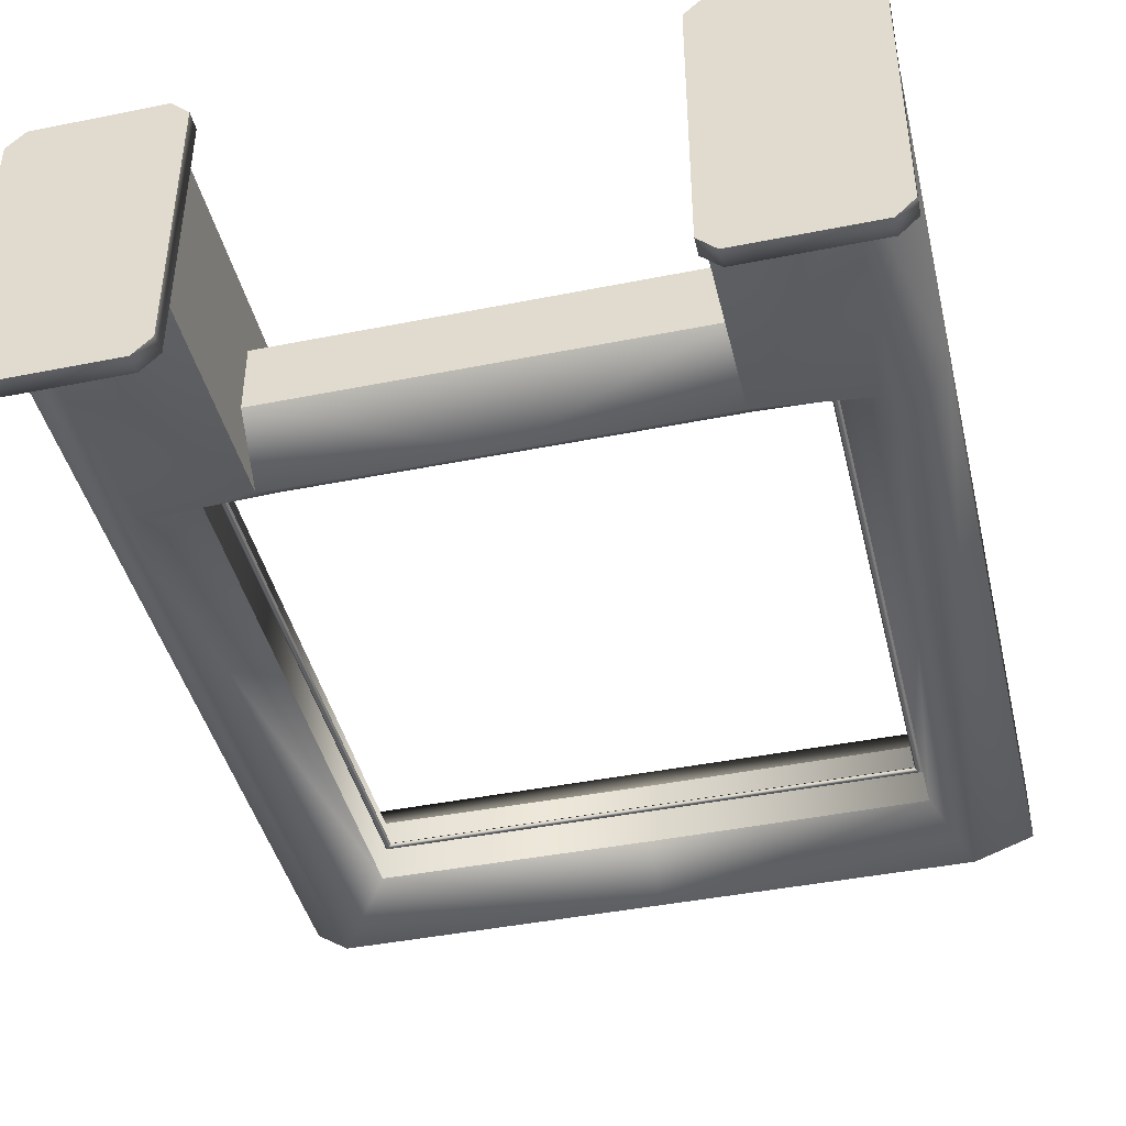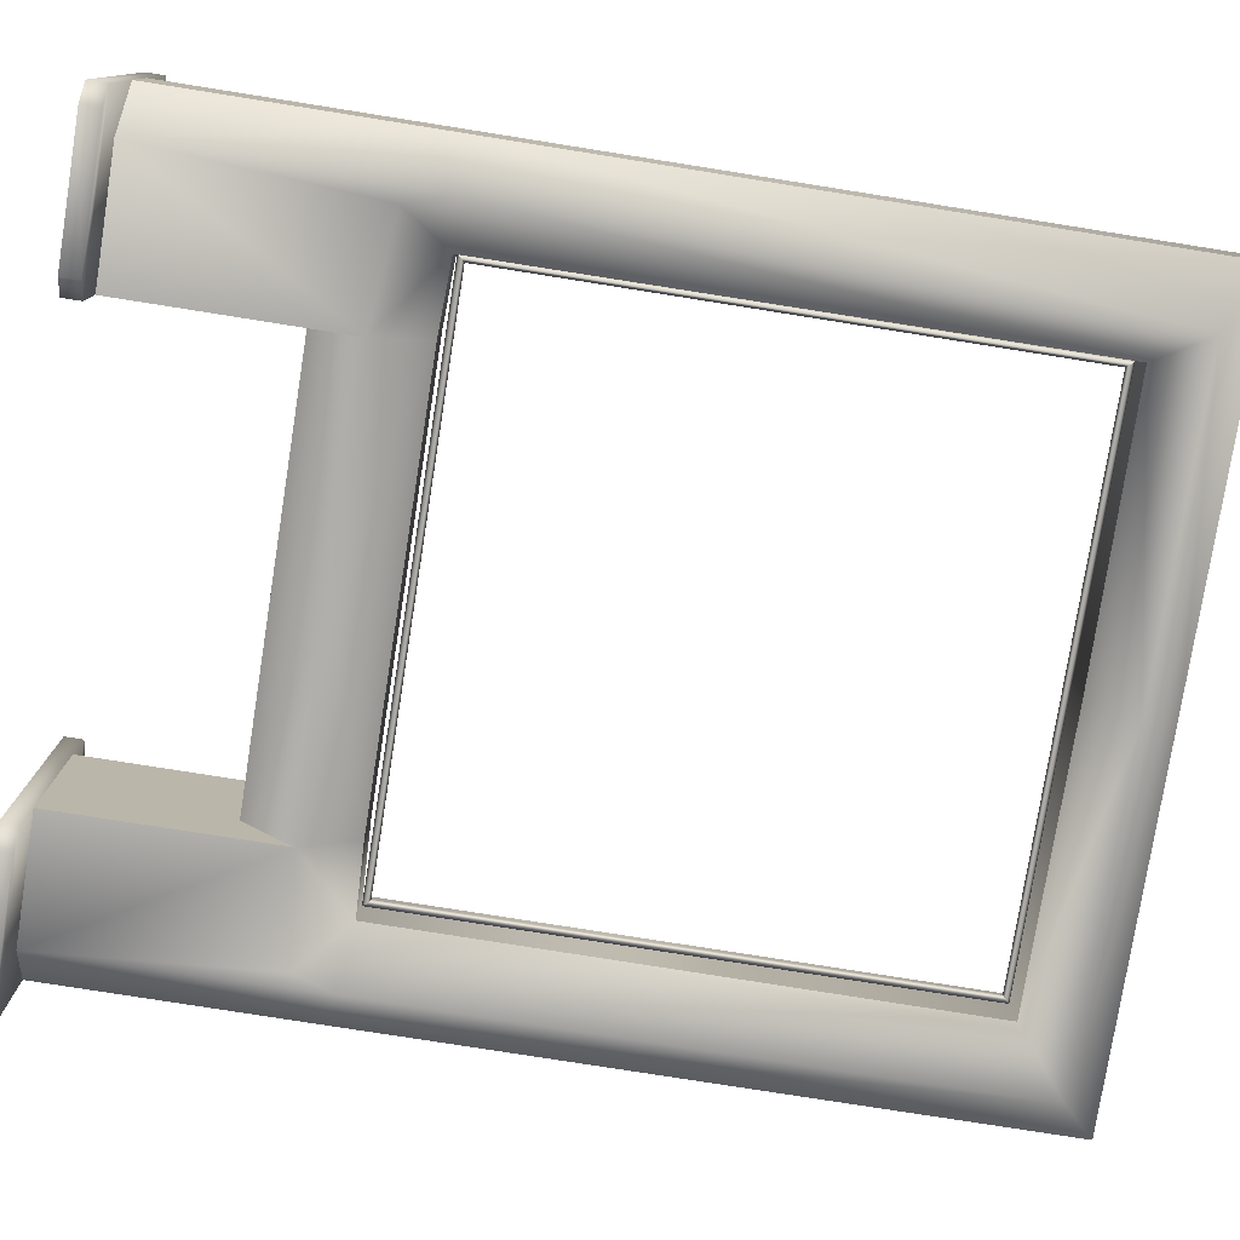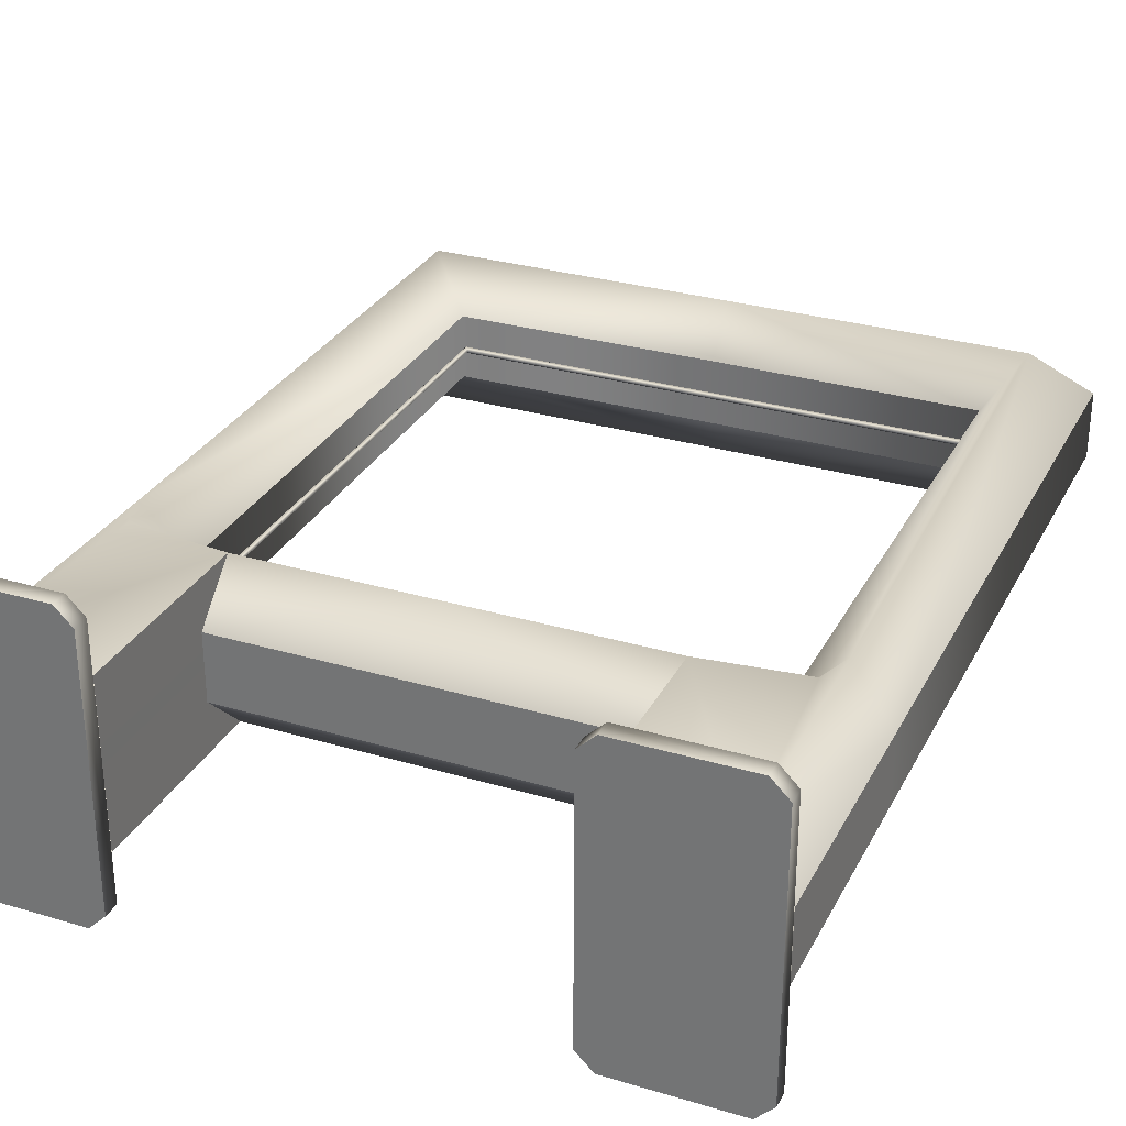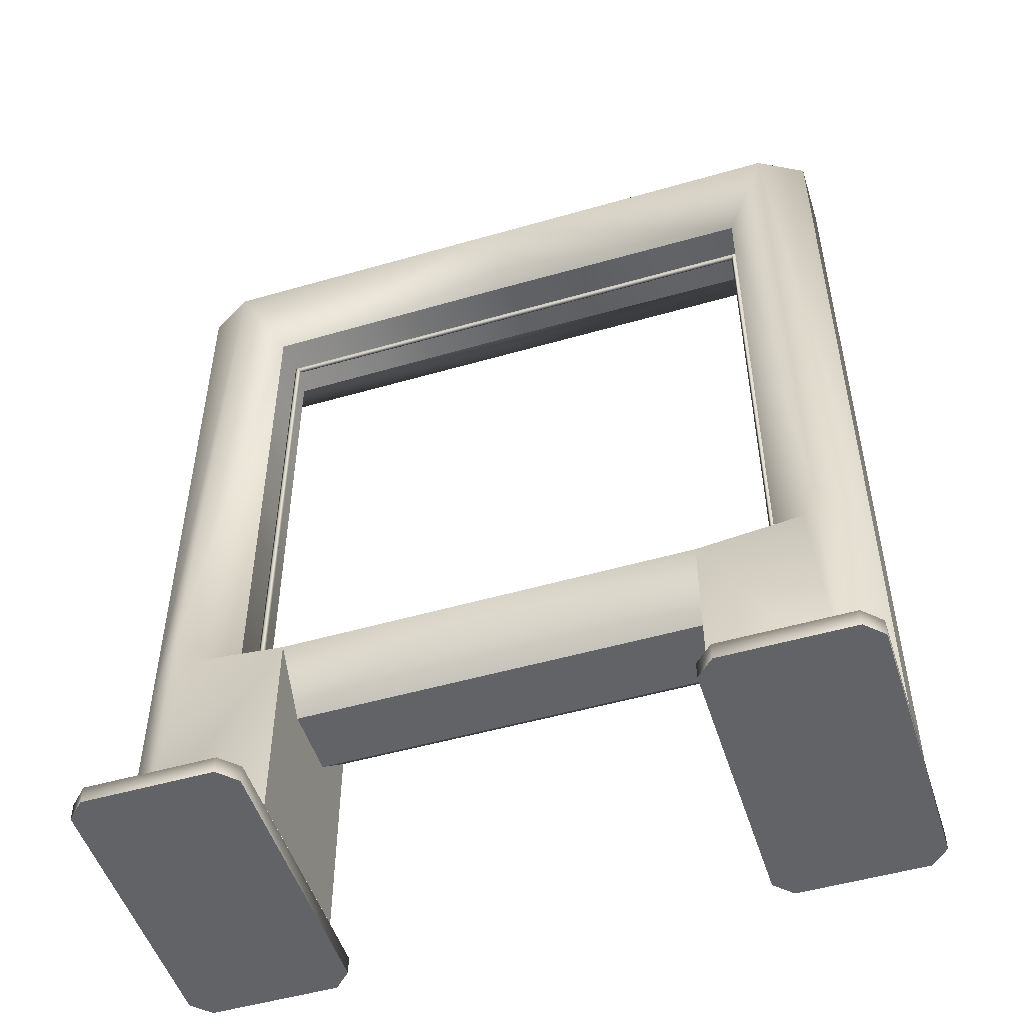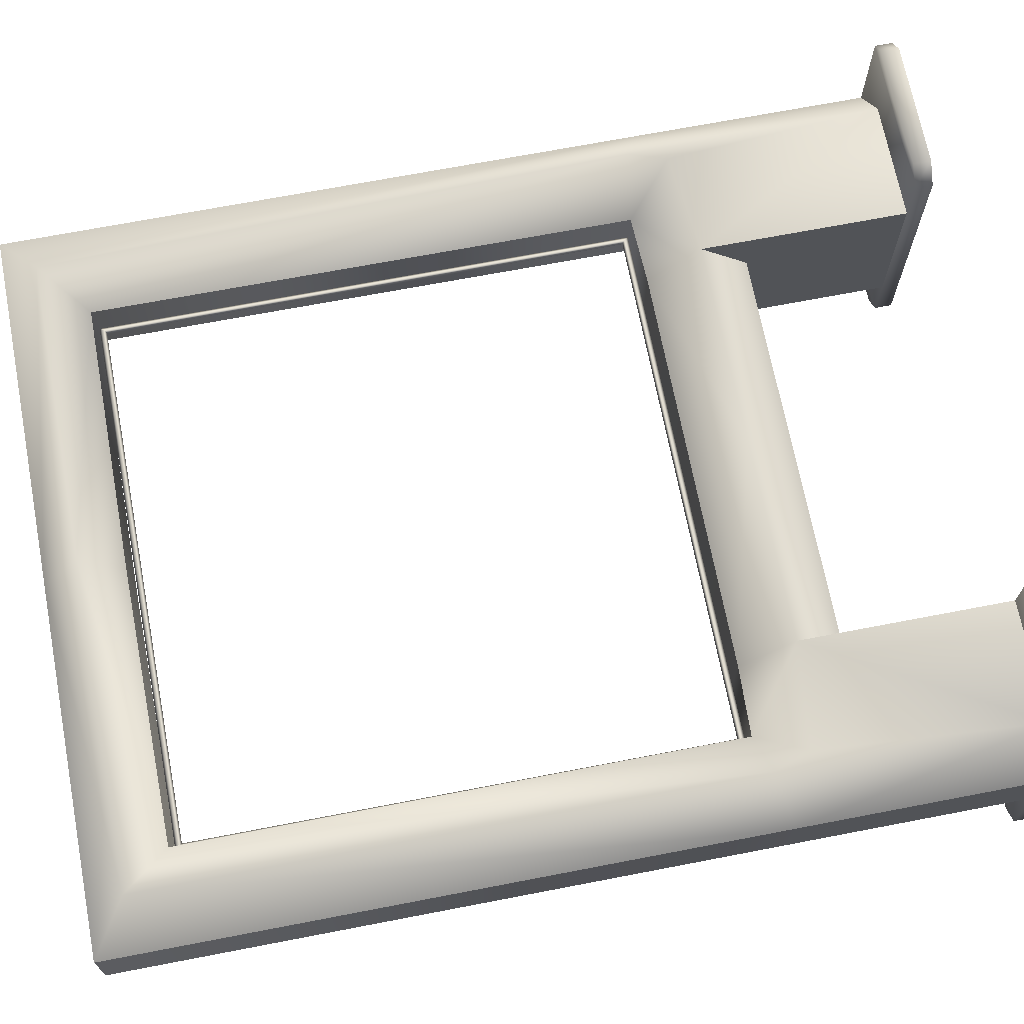
<metadata>
{"format":"obj","ext":"obj","renderer":"f3d","projection":"perspective","resolution":1024,"background":"white","views":[{"elev":-42.9,"azim":-166.6,"up":"+Y"},{"elev":-78.1,"azim":-99.0,"up":"+Y"},{"elev":29.9,"azim":-156.6,"up":"+Y"},{"elev":-50.9,"azim":17.5,"up":"+Z"},{"elev":69.7,"azim":79.1,"up":"+Y"}]}
</metadata>
<code>
g gate-drl-20-lod2
v -4.578e-08 -1.355e-06 4.157
v -4.578e-08 0.1574 4.157
v 1.677 -1.324e-06 4.157
v 1.677 0.1574 4.157
v 1.677 -3.851e-07 1.182
v 1.677 0.1574 1.182
v 1.677 -2.607e-08 0.08
v 1.677 0.1574 0.08
v -4.578e-08 -2.615e-07 0.8026
v 0.9371 -2.615e-07 0.8026
v 0.9371 0.1574 0.8026
v -4.578e-08 0.1574 0.8026
v -4.578e-08 0.3834 3.977
v -4.578e-08 0.1574 3.796
v 1.257 0.1574 3.789
v 1.471 0.3834 3.977
v -4.578e-08 0.1574 4.157
v 1.677 0.1574 4.157
v 1.677 0.1574 1.182
v 1.471 0.3834 1.255
v 1.253 0.1574 1.279
v 1.484 0.3834 0.08
v 1.677 0.1574 0.08
v 1.413 0.3834 1.084
v 0.9371 0.3834 1.032
v 0.9371 0.3834 0.08
v 0.9371 0.1574 1.267
v -4.578e-08 0.3834 1.032
v -4.578e-08 0.1574 1.267
v 0.9371 0.1574 0.8026
v -4.578e-08 0.1574 0.8026
v 0.9376 -2.607e-08 0.08
v 0.9371 0.1574 0.8026
v 0.9371 -2.615e-07 0.8026
v 0.9371 0.1574 0.08
v 0.9371 0.3834 0.08
v 0.9371 0.3834 1.032
v 1.676 0.62 2.02e-07
v 1.676 -2.515e-23 -8.194e-30
v 1.676 -2.607e-08 0.08
v 1.676 0.62 0.08
v 1.596 0.7 2.281e-07
v 0.9381 0.62 0.08
v 0.9376 -2.607e-08 0.08
v 0.9381 0.62 2.02e-07
v 0.9381 -2.515e-23 -8.194e-30
v 1.018 0.7 2.281e-07
v 1.018 0.7 0.08
v 1.596 0.7 0.08
v -4.578e-08 -4.13e-07 1.267
v -4.578e-08 0.1574 1.267
v 0.9371 -4.13e-07 1.267
v 0.9371 0.1574 1.267
v 1.253 0.1574 1.279
v 1.253 -4.168e-07 1.279
v 1.257 -1.234e-06 3.789
v 1.257 0.1574 3.789
v -4.578e-08 0.1574 3.796
v -4.578e-08 -1.237e-06 3.796
v 1.677 -0.1574 4.157
v -4.578e-08 -0.1574 4.157
v -4.578e-08 -1.355e-06 4.157
v 1.677 -1.324e-06 4.157
v 1.677 -0.1574 1.182
v 1.677 -3.851e-07 1.182
v 1.677 -0.1574 0.08
v 1.677 -2.607e-08 0.08
v 0.9371 -0.1574 0.8026
v -4.578e-08 -2.615e-07 0.8026
v -4.578e-08 -0.1574 0.8026
v 0.9371 -2.615e-07 0.8026
v 1.257 -0.1574 3.789
v -4.578e-08 -0.1574 3.796
v -4.578e-08 -0.3834 3.977
v 1.471 -0.3834 3.977
v -4.578e-08 -0.1574 4.157
v 1.677 -0.1574 4.157
v 1.677 -0.1574 1.182
v 1.471 -0.3834 1.255
v 1.253 -0.1574 1.279
v 1.484 -0.3834 0.08
v 1.677 -0.1574 0.08
v 1.413 -0.3834 1.084
v 0.9371 -0.3834 1.032
v 0.9371 -0.3834 0.08
v 0.9371 -0.1574 1.267
v -4.578e-08 -0.3834 1.032
v -4.578e-08 -0.1574 1.267
v 0.9371 -0.1574 0.8026
v -4.578e-08 -0.1574 0.8026
v 0.9371 -2.615e-07 0.8026
v 0.9371 -0.1574 0.8026
v 0.9376 -2.607e-08 0.08
v 0.9371 -0.1574 0.08
v 0.9371 -0.3834 0.08
v 0.9371 -0.3834 1.032
v 0.9371 -4.13e-07 1.267
v -4.578e-08 -0.1574 1.267
v -4.578e-08 -4.13e-07 1.267
v 0.9371 -0.1574 1.267
v 1.253 -4.168e-07 1.279
v 1.253 -0.1574 1.279
v 1.257 -1.234e-06 3.789
v 1.257 -0.1574 3.789
v -4.578e-08 -1.237e-06 3.796
v -4.578e-08 -0.1574 3.796
v -4.578e-08 0.1574 4.157
v -4.578e-08 -1.355e-06 4.157
v -1.677 -1.324e-06 4.157
v -1.677 0.1574 4.157
v -1.677 -3.851e-07 1.182
v -1.677 0.1574 1.182
v -1.677 -2.607e-08 0.08
v -1.677 0.1574 0.08
v -4.578e-08 -2.615e-07 0.8026
v -0.9371 0.1574 0.8026
v -0.9371 -2.615e-07 0.8026
v -4.578e-08 0.1574 0.8026
v -1.257 0.1574 3.789
v -4.578e-08 0.1574 3.796
v -4.578e-08 0.3834 3.977
v -1.413 0.3834 3.977
v -4.578e-08 0.1574 4.157
v -1.677 0.1574 4.157
v -1.677 0.1574 1.182
v -1.471 0.3834 1.255
v -1.253 0.1574 1.279
v -1.484 0.3834 0.08
v -1.677 0.1574 0.08
v -1.413 0.3834 1.084
v -0.9371 0.3834 1.032
v -0.9371 0.3834 0.08
v -0.9371 0.1574 1.267
v -4.578e-08 0.3834 1.032
v -4.578e-08 0.1574 1.267
v -0.9371 0.1574 0.8026
v -4.578e-08 0.1574 0.8026
v -0.9371 -2.615e-07 0.8026
v -0.9371 0.1574 0.8026
v -0.9376 -2.607e-08 0.08
v -0.9371 0.1574 0.08
v -0.9371 0.3834 0.08
v -0.9371 0.3834 1.032
v -1.676 -2.607e-08 0.08
v -1.676 -2.515e-23 -8.194e-30
v -1.676 0.62 2.02e-07
v -1.676 0.62 0.08
v -1.596 0.7 2.281e-07
v -0.9381 0.62 0.08
v -0.9376 -2.607e-08 0.08
v -0.9381 0.62 2.02e-07
v -0.9381 -2.515e-23 -8.194e-30
v -1.018 0.7 2.281e-07
v -1.018 0.7 0.08
v -1.596 0.7 0.08
v -4.578e-08 0.1574 1.267
v -4.578e-08 -4.13e-07 1.267
v -0.9371 -4.13e-07 1.267
v -0.9371 0.1574 1.267
v -1.253 0.1574 1.279
v -1.253 -4.168e-07 1.279
v -1.257 0.1574 3.789
v -1.257 -1.234e-06 3.789
v -4.578e-08 0.1574 3.796
v -4.578e-08 -1.237e-06 3.796
v -4.578e-08 -1.355e-06 4.157
v -4.578e-08 -0.1574 4.157
v -1.677 -0.1574 4.157
v -1.677 -1.324e-06 4.157
v -1.677 -0.1574 1.182
v -1.677 -3.851e-07 1.182
v -1.677 -0.1574 0.08
v -1.677 -2.607e-08 0.08
v -0.9371 -2.615e-07 0.8026
v -0.9371 -0.1574 0.8026
v -4.578e-08 -2.615e-07 0.8026
v -4.578e-08 -0.1574 0.8026
v -4.578e-08 -0.3834 3.977
v -4.578e-08 -0.1574 3.796
v -1.257 -0.1574 3.789
v -1.413 -0.3834 3.977
v -4.578e-08 -0.1574 4.157
v -1.677 -0.1574 4.157
v -1.677 -0.1574 1.182
v -1.471 -0.3834 1.255
v -1.253 -0.1574 1.279
v -1.484 -0.3834 0.08
v -1.677 -0.1574 0.08
v -1.413 -0.3834 1.084
v -0.9371 -0.3834 1.032
v -0.9371 -0.3834 0.08
v -0.9371 -0.1574 1.267
v -4.578e-08 -0.3834 1.032
v -4.578e-08 -0.1574 1.267
v -0.9371 -0.1574 0.8026
v -4.578e-08 -0.1574 0.8026
v -0.9376 -2.607e-08 0.08
v -0.9371 -0.1574 0.8026
v -0.9371 -2.615e-07 0.8026
v -0.9371 -0.1574 0.08
v -0.9371 -0.3834 0.08
v -0.9371 -0.3834 1.032
v -0.9371 -4.13e-07 1.267
v -4.578e-08 -4.13e-07 1.267
v -4.578e-08 -0.1574 1.267
v -0.9371 -0.1574 1.267
v -1.253 -4.168e-07 1.279
v -1.253 -0.1574 1.279
v -1.257 -0.1574 3.789
v -1.257 -1.234e-06 3.789
v -4.578e-08 -1.237e-06 3.796
v -4.578e-08 -0.1574 3.796
v 1.676 0.62 2.02e-07
v 1.596 0.7 2.281e-07
v 1.018 0.7 2.281e-07
v 0.9381 0.62 2.02e-07
v 1.676 -2.515e-23 -8.194e-30
v 0.9381 -2.515e-23 -8.194e-30
v 1.676 -0.62 -2.02e-07
v 0.9381 -0.62 -2.02e-07
v 1.018 -0.7 -2.281e-07
v 1.596 -0.7 -2.281e-07
v -1.018 0.7 2.281e-07
v -1.596 0.7 2.281e-07
v -1.676 0.62 2.02e-07
v -0.9381 0.62 2.02e-07
v -0.9381 -2.515e-23 -8.194e-30
v -1.676 -2.515e-23 -8.194e-30
v -0.9381 -0.62 -2.02e-07
v -1.676 -0.62 -2.02e-07
v -1.018 -0.7 -2.281e-07
v -1.596 -0.7 -2.281e-07
v -1.214 -4.301e-07 1.319
v -1.214 -1.221e-06 3.746
v -1.229 0.01557 3.761
v -1.229 0.01557 1.303
v -1.244 -1.231e-06 3.777
v -1.244 -4.2e-07 1.288
v -1.229 -0.01557 1.303
v -1.229 -0.01557 3.761
v -1.214 -4.301e-07 1.319
v -1.214 -1.221e-06 3.746
v -1.229 0.01557 3.761
v -1.214 -1.221e-06 3.746
v 1.214 -1.221e-06 3.746
v 1.229 0.01557 3.761
v 1.244 -1.231e-06 3.777
v -1.244 -1.231e-06 3.777
v -1.229 -0.01557 3.761
v 1.229 -0.01557 3.761
v 1.214 -1.221e-06 3.746
v -1.214 -1.221e-06 3.746
v 1.229 0.01557 3.761
v 1.214 -1.221e-06 3.746
v 1.214 -4.301e-07 1.319
v 1.229 0.01557 1.303
v 1.244 -1.231e-06 3.777
v 1.244 -4.2e-07 1.288
v 1.229 -0.01557 1.303
v 1.229 -0.01557 3.761
v 1.214 -4.301e-07 1.319
v 1.214 -1.221e-06 3.746
v 1.214 -4.301e-07 1.319
v -1.214 -4.301e-07 1.319
v -1.229 0.01557 1.303
v 1.229 0.01557 1.303
v 1.244 -4.2e-07 1.288
v -1.244 -4.2e-07 1.288
v -1.229 -0.01557 1.303
v 1.229 -0.01557 1.303
v 1.214 -4.301e-07 1.319
v -1.214 -4.301e-07 1.319
v 1.596 -0.7 -2.281e-07
v 1.018 -0.7 -2.281e-07
v 1.018 -0.7 0.08
v 0.9381 -0.62 -2.02e-07
v 1.596 -0.7 0.08
v 1.676 -0.62 -2.02e-07
v 1.676 -0.62 0.08
v 1.676 -2.515e-23 -8.194e-30
v 1.676 -2.607e-08 0.08
v 0.9381 -0.62 0.08
v 0.9381 -2.515e-23 -8.194e-30
v 0.9376 -2.607e-08 0.08
v -1.018 -0.7 0.08
v -1.018 -0.7 -2.281e-07
v -1.596 -0.7 -2.281e-07
v -0.9381 -0.62 -2.02e-07
v -1.596 -0.7 0.08
v -1.676 -0.62 -2.02e-07
v -1.676 -0.62 0.08
v -1.676 -2.515e-23 -8.194e-30
v -1.676 -2.607e-08 0.08
v -0.9381 -0.62 0.08
v -0.9381 -2.515e-23 -8.194e-30
v -0.9376 -2.607e-08 0.08
g gate-drl-20-lod2_0
f 3 2 1
f 2 3 4
f 4 3 5
f 5 6 4
f 6 5 7
f 7 8 6
f 11 10 9
f 9 12 11
f 15 14 13
f 13 16 15
f 16 13 17
f 17 18 16
f 16 18 19
f 20 15 16
f 19 20 16
f 20 21 15
f 22 20 19
f 19 23 22
f 21 20 24
f 20 22 24
f 21 24 25
f 25 24 22
f 22 26 25
f 25 27 21
f 27 25 28
f 28 29 27
f 25 30 28
f 30 31 28
f 34 33 32
f 35 32 33
f 36 35 33
f 33 37 36
f 40 39 38
f 38 41 40
f 41 38 42
f 40 41 43
f 43 44 40
f 43 45 44
f 45 46 44
f 47 45 43
f 43 48 47
f 42 47 48
f 48 43 41
f 49 42 48
f 42 49 41
f 41 49 48
f 52 51 50
f 51 52 53
f 54 53 52
f 52 55 54
f 54 55 56
f 54 56 57
f 58 57 56
f 59 58 56
f 62 61 60
f 60 63 62
f 64 63 60
f 64 65 63
f 66 65 64
f 66 67 65
f 70 69 68
f 69 71 68
f 74 73 72
f 72 75 74
f 76 74 75
f 75 77 76
f 78 77 75
f 79 75 72
f 75 79 78
f 72 80 79
f 78 79 81
f 81 82 78
f 80 83 79
f 81 79 83
f 84 83 80
f 81 83 84
f 84 85 81
f 80 86 84
f 87 84 86
f 88 87 86
f 87 89 84
f 89 87 90
f 93 92 91
f 93 94 92
f 92 94 95
f 95 96 92
f 99 98 97
f 98 100 97
f 97 100 101
f 100 102 101
f 103 101 102
f 102 104 103
f 105 103 104
f 104 106 105
f 109 108 107
f 110 109 107
f 111 109 110
f 110 112 111
f 113 111 112
f 112 114 113
f 117 116 115
f 116 118 115
f 121 120 119
f 119 122 121
f 123 121 122
f 122 124 123
f 125 124 122
f 126 122 119
f 122 126 125
f 119 127 126
f 125 126 128
f 128 129 125
f 127 130 126
f 128 126 130
f 131 130 127
f 128 130 131
f 131 132 128
f 127 133 131
f 134 131 133
f 135 134 133
f 134 136 131
f 136 134 137
f 140 139 138
f 140 141 139
f 139 141 142
f 142 143 139
f 146 145 144
f 147 146 144
f 148 146 147
f 147 144 149
f 144 150 149
f 150 151 149
f 151 150 152
f 149 151 153
f 153 154 149
f 154 153 148
f 149 154 147
f 148 155 154
f 147 155 148
f 154 155 147
f 158 157 156
f 159 158 156
f 158 159 160
f 160 161 158
f 161 160 162
f 162 163 161
f 164 163 162
f 163 164 165
f 168 167 166
f 166 169 168
f 170 168 169
f 169 171 170
f 172 170 171
f 171 173 172
f 176 175 174
f 175 176 177
f 180 179 178
f 178 181 180
f 181 178 182
f 182 183 181
f 181 183 184
f 185 180 181
f 184 185 181
f 185 186 180
f 187 185 184
f 184 188 187
f 186 185 189
f 185 187 189
f 186 189 190
f 190 189 187
f 187 191 190
f 190 192 186
f 192 190 193
f 193 194 192
f 190 195 193
f 195 196 193
f 199 198 197
f 200 197 198
f 201 200 198
f 198 202 201
f 205 204 203
f 203 206 205
f 206 203 207
f 207 208 206
f 209 208 207
f 207 210 209
f 209 210 211
f 211 212 209
f 215 214 213
f 216 215 213
f 216 213 217
f 216 217 218
f 218 217 219
f 218 219 220
f 221 220 219
f 219 222 221
f 225 224 223
f 223 226 225
f 225 226 227
f 225 227 228
f 228 227 229
f 228 229 230
f 230 229 231
f 232 230 231
f 235 234 233
f 235 233 236
f 237 235 236
f 236 238 237
f 237 238 239
f 239 240 237
f 239 241 240
f 241 242 240
f 245 244 243
f 243 246 245
f 247 246 243
f 243 248 247
f 247 248 249
f 249 250 247
f 251 250 249
f 249 252 251
f 255 254 253
f 253 256 255
f 256 253 257
f 257 258 256
f 257 259 258
f 257 260 259
f 261 259 260
f 260 262 261
f 265 264 263
f 265 263 266
f 265 266 267
f 268 265 267
f 269 268 267
f 267 270 269
f 269 270 271
f 271 272 269
f 275 274 273
f 276 274 275
f 273 277 275
f 277 273 278
f 278 279 277
f 275 277 279
f 279 278 280
f 280 281 279
f 276 275 282
f 282 275 279
f 282 279 281
f 283 276 282
f 282 281 284
f 282 284 283
f 287 286 285
f 286 288 285
f 289 287 285
f 290 287 289
f 291 290 289
f 291 289 285
f 292 290 291
f 291 293 292
f 285 288 294
f 291 285 294
f 291 294 293
f 294 288 295
f 293 294 296
f 295 296 294

</code>
